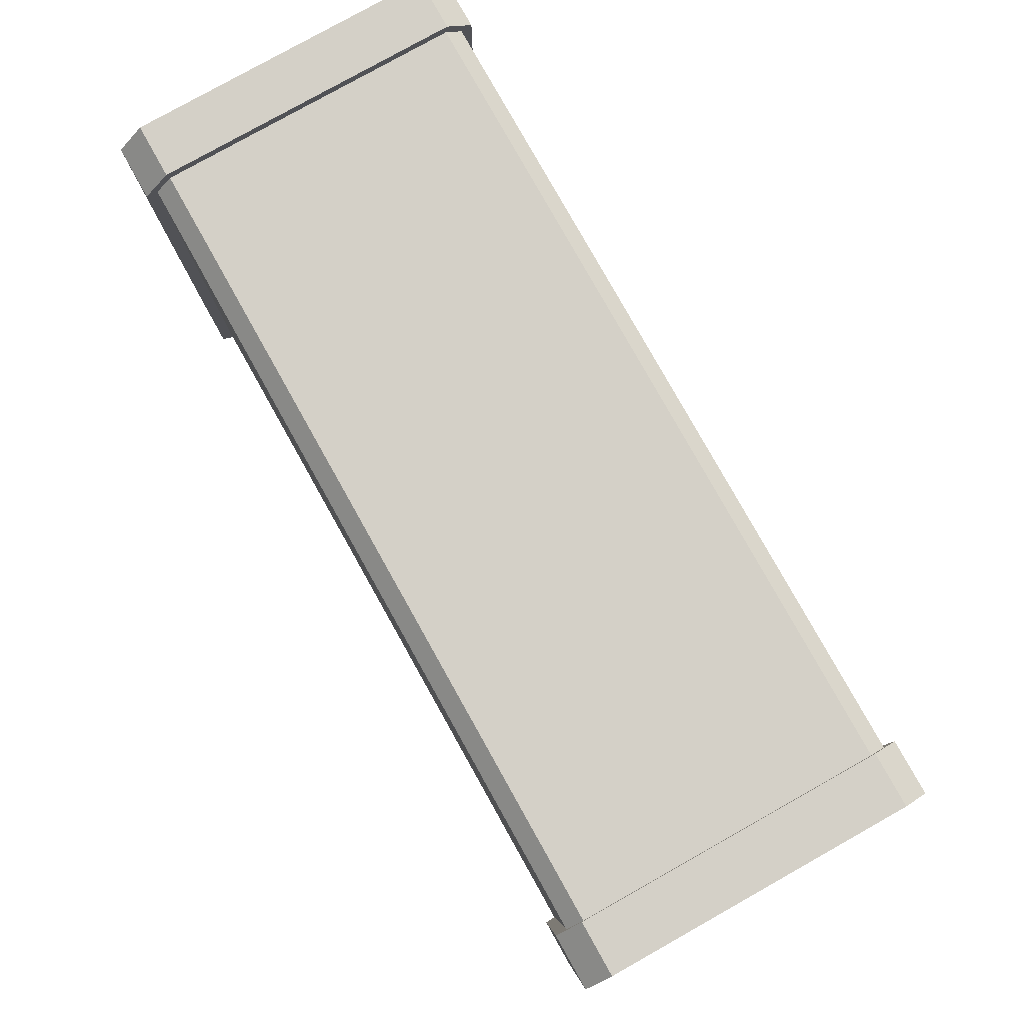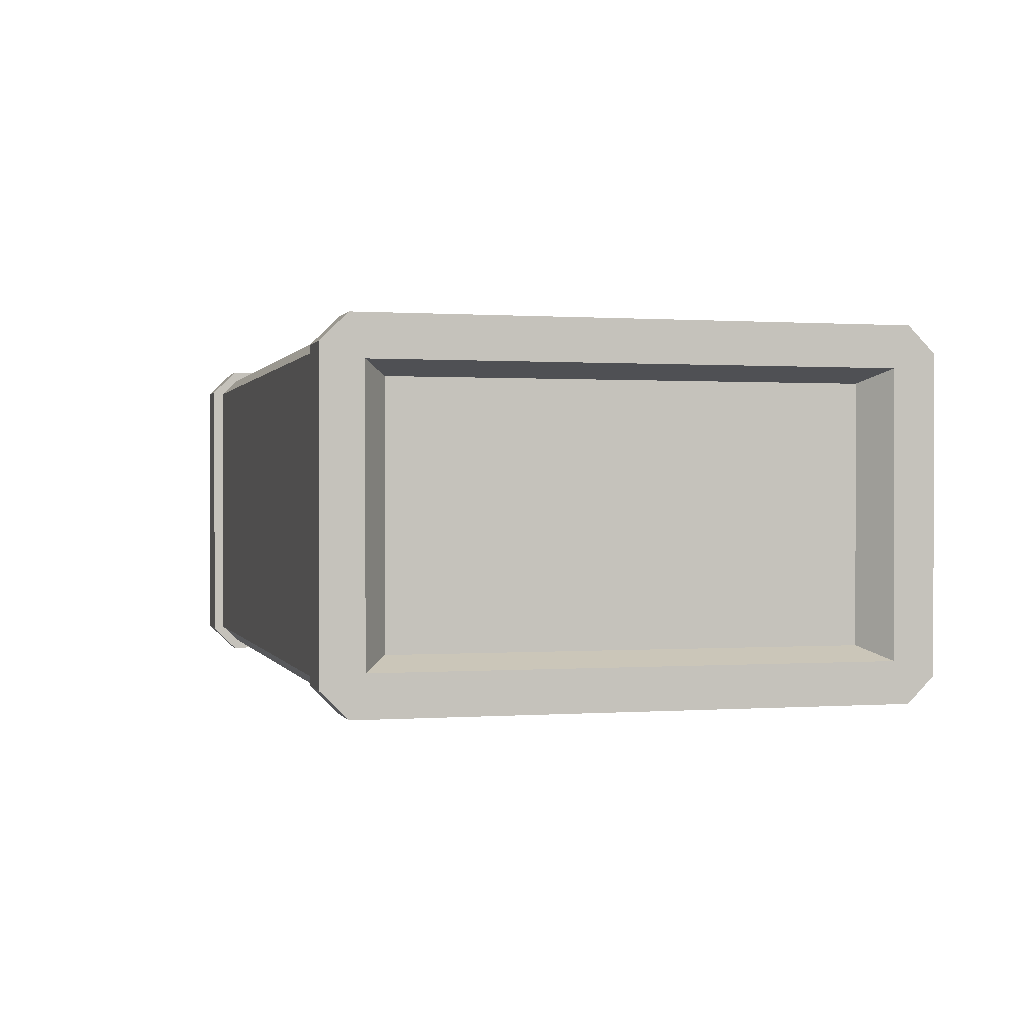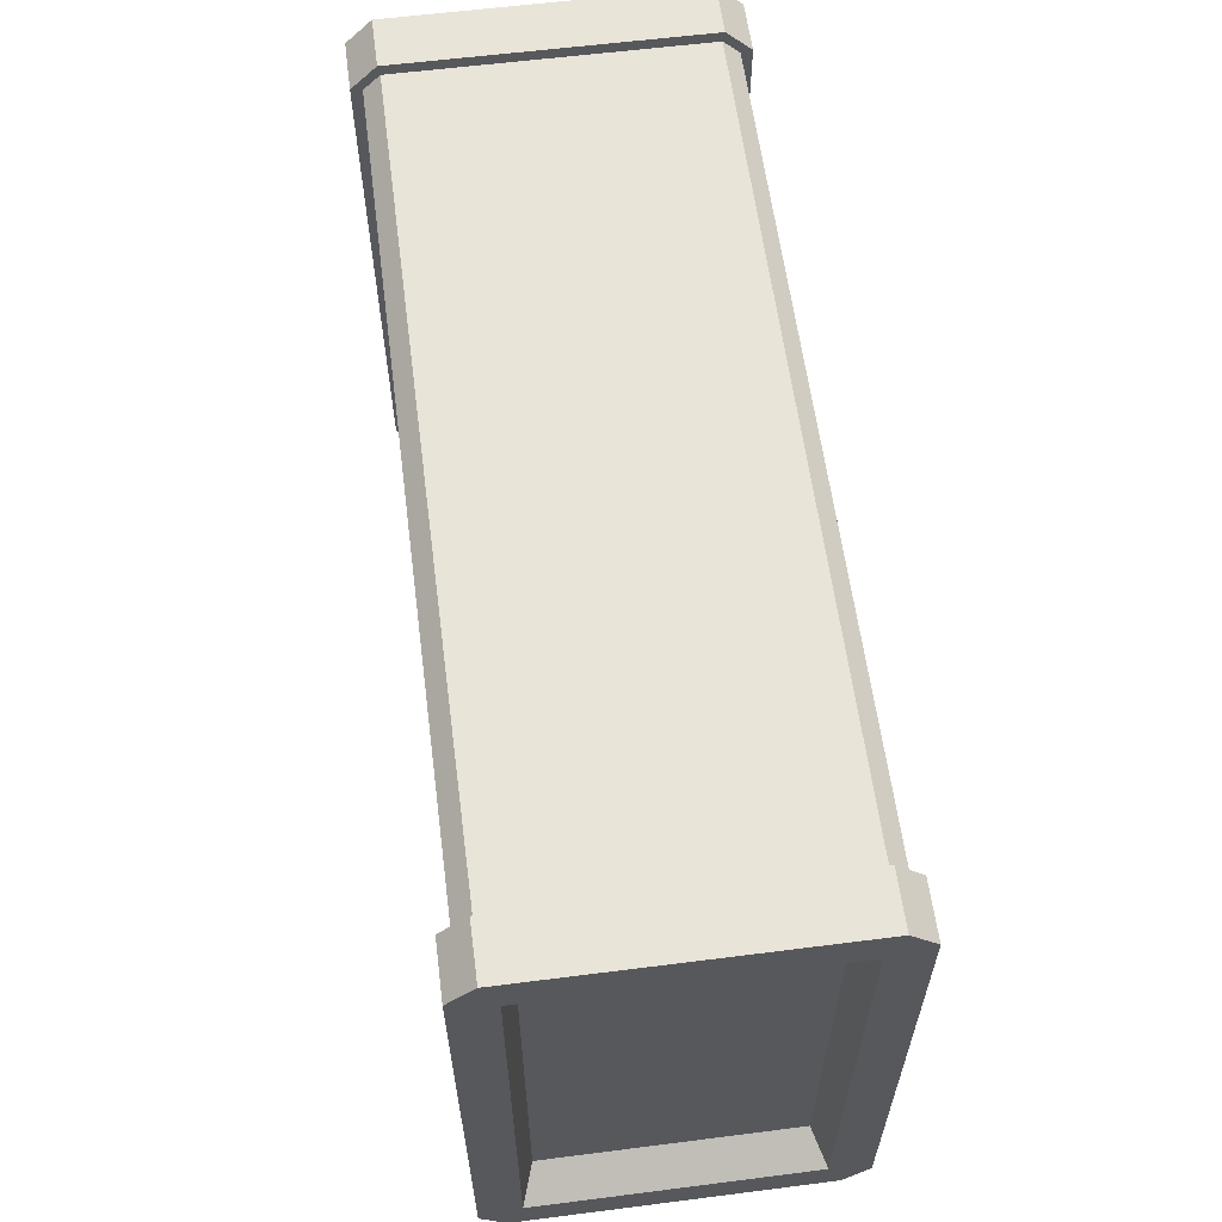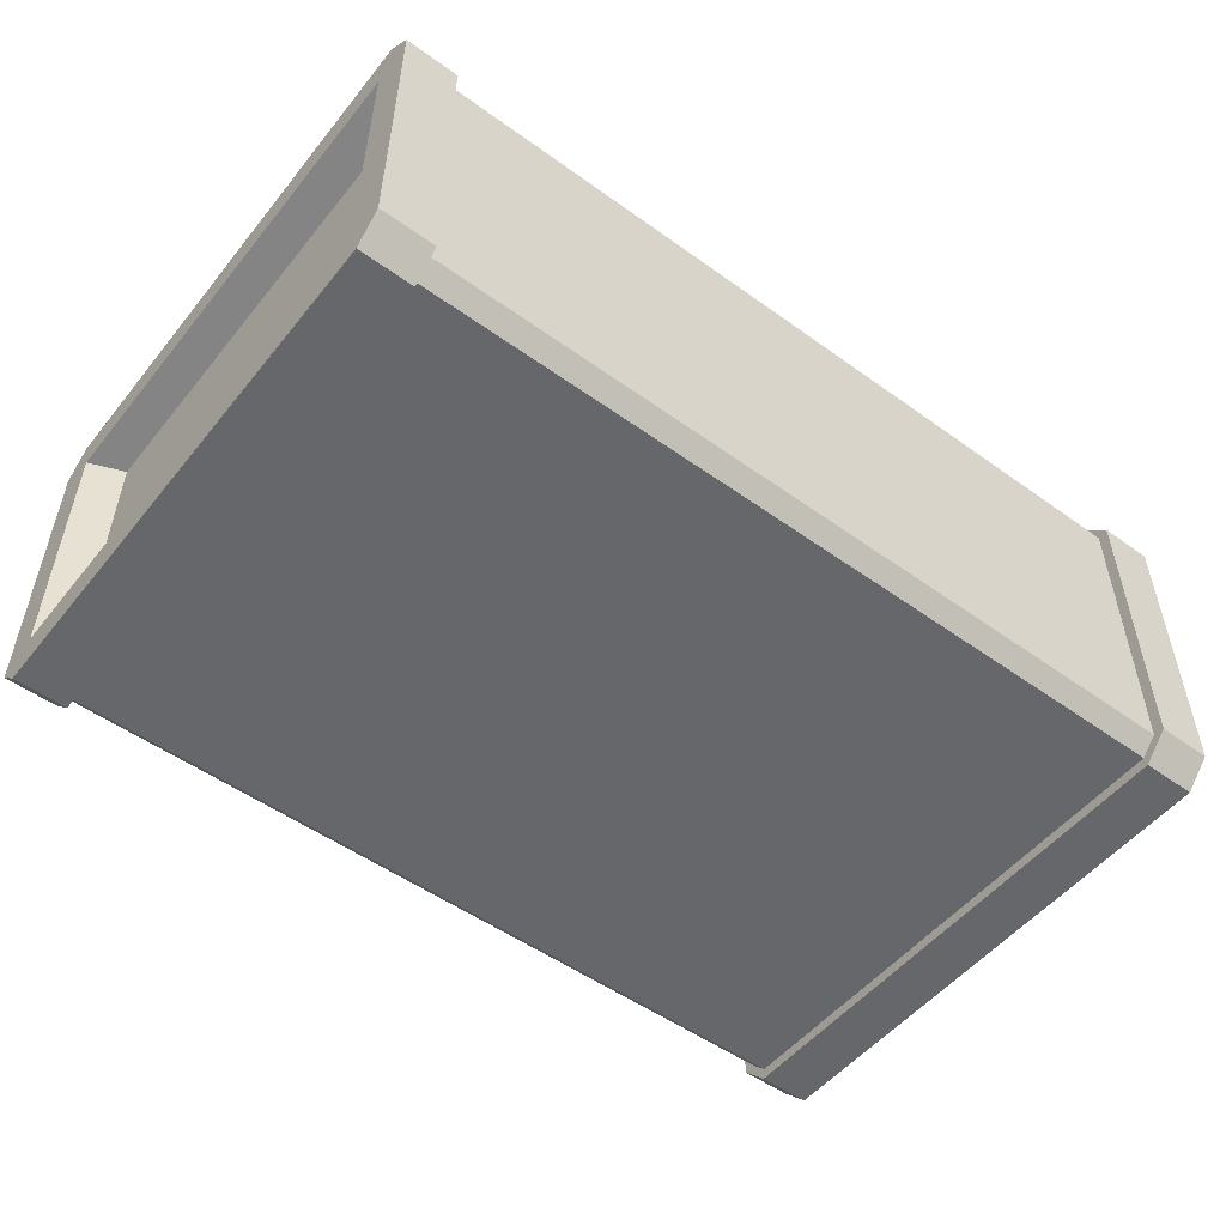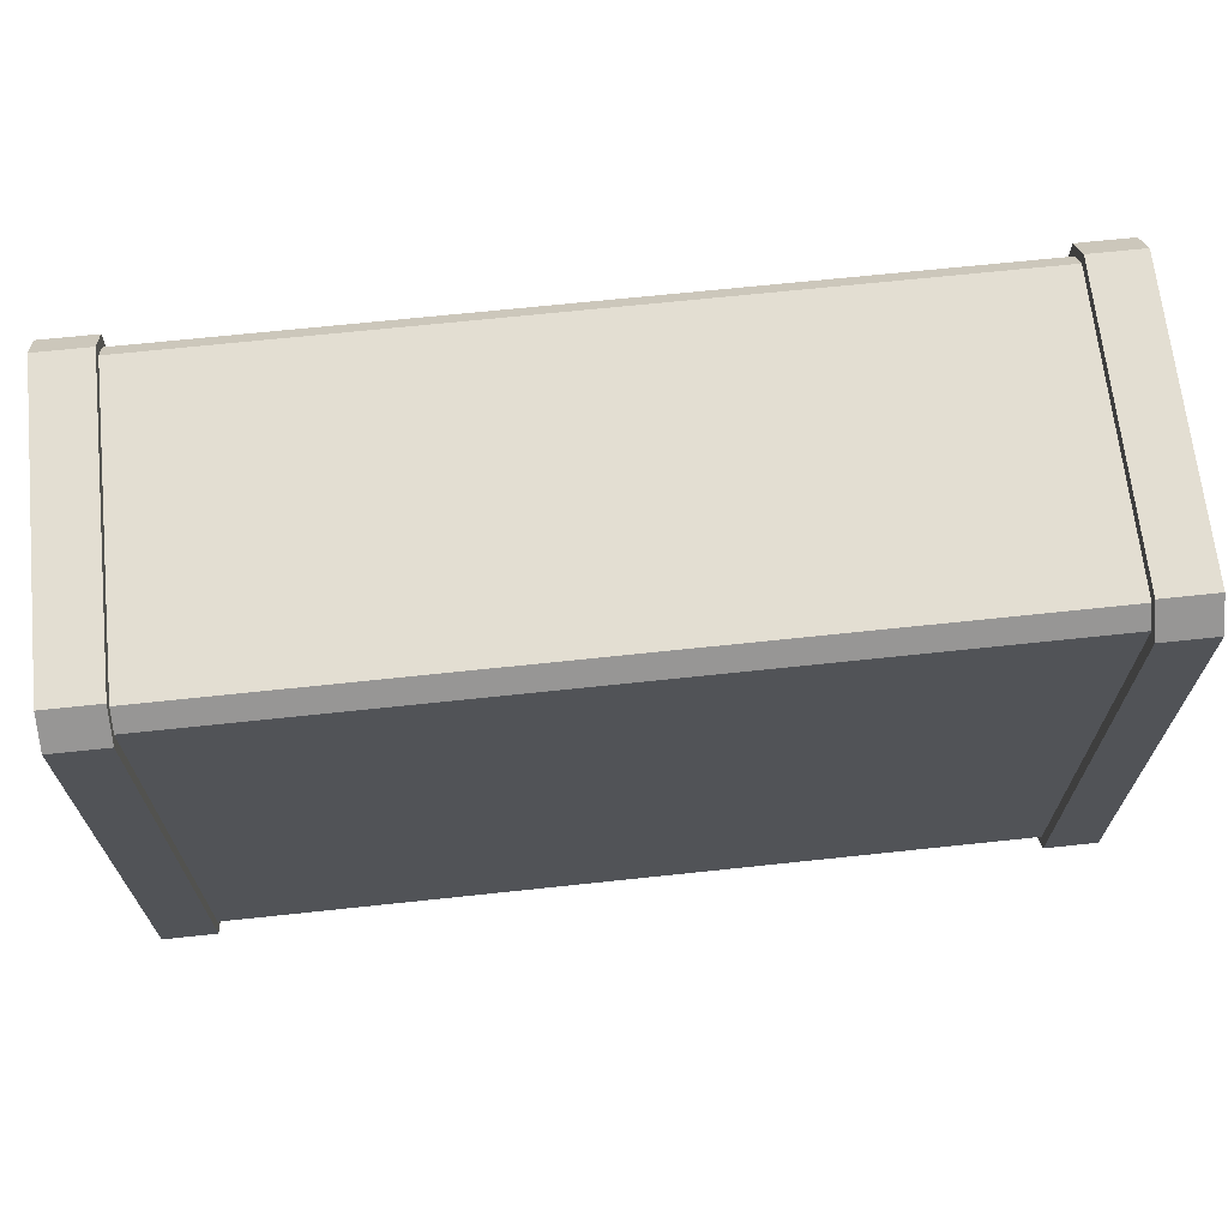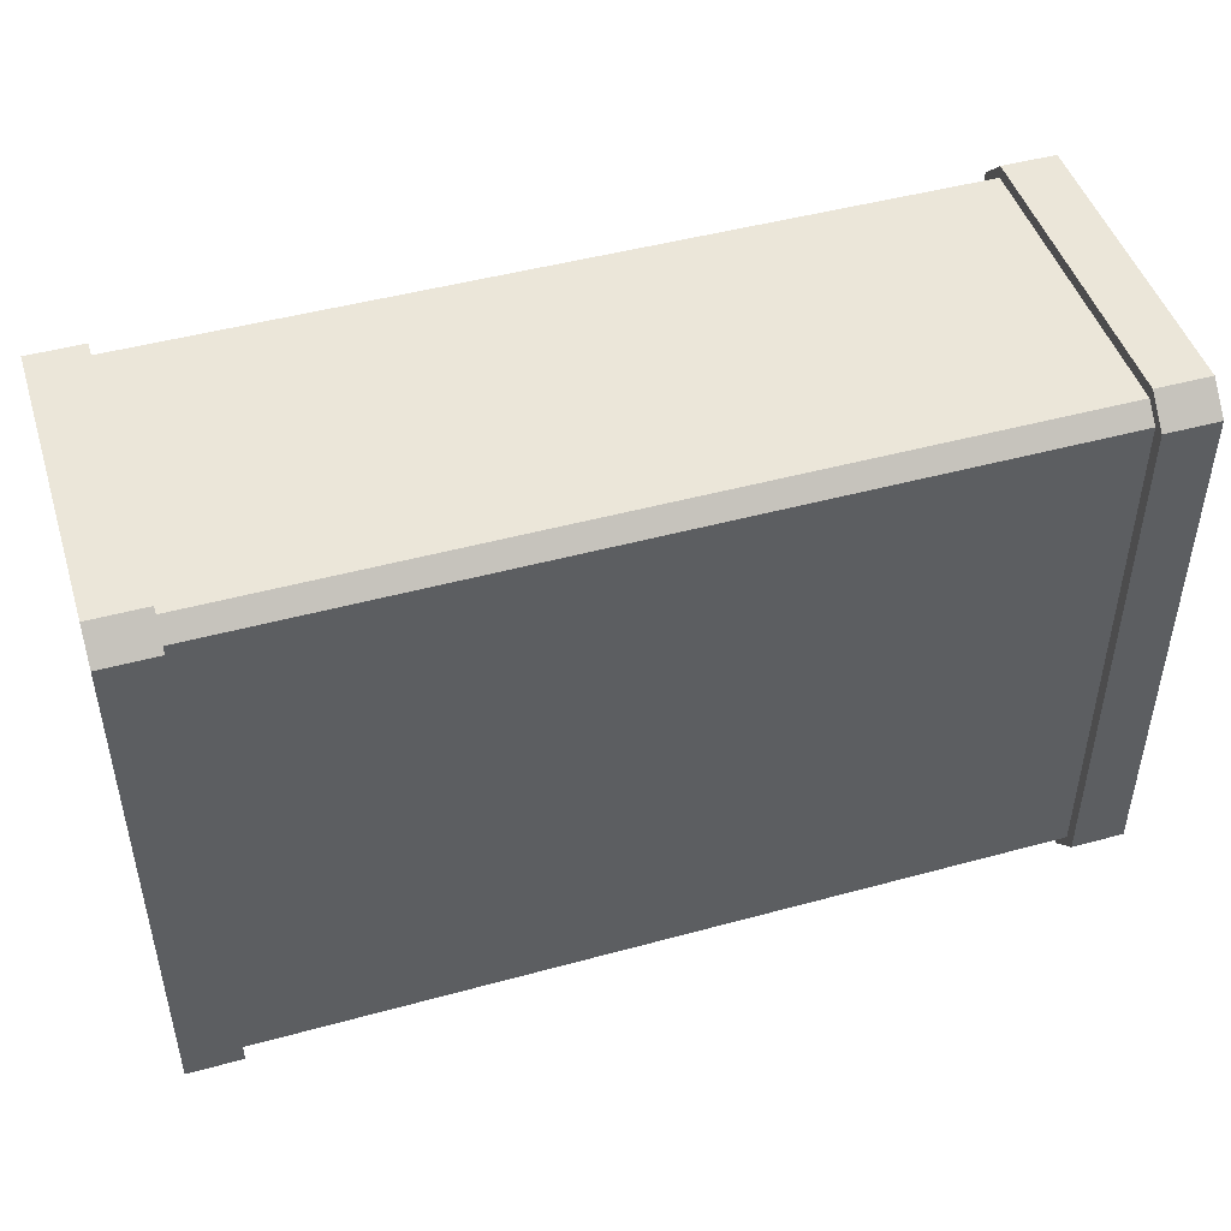
<metadata>
{"format":"obj","ext":"obj","renderer":"f3d","projection":"perspective","resolution":1024,"background":"white","views":[{"elev":80.0,"azim":-119.3,"up":"+Z"},{"elev":0.4,"azim":-104.8,"up":"+Y"},{"elev":60.3,"azim":82.6,"up":"+Z"},{"elev":-52.1,"azim":142.2,"up":"+Y"},{"elev":67.5,"azim":173.9,"up":"+Z"},{"elev":47.0,"azim":162.8,"up":"+Z"}]}
</metadata>
<code>
o 1PDuct.001
v -1.61 0.489 -0.8956
v -1.61 -0.489 -0.8956
v -1.61 0.489 0.8956
v -1.61 -0.489 0.8956
v -1.489 -0.4432 -0.8117
v -1.489 -0.4432 0.8117
v -1.489 0.4432 0.8117
v -1.489 0.4432 -0.8117
v -1.479 0.594 -0.9405
v -1.479 0.5345 -1
v -1.479 -0.5345 -1
v -1.479 -0.594 -0.9405
v -1.479 0.5345 1
v -1.479 0.594 0.9405
v -1.479 -0.594 0.9405
v -1.479 -0.5345 1
v 1.486 -0.5345 -1
v 1.486 -0.594 -0.9405
v 1.486 0.5345 1
v 1.486 0.594 0.9405
v 1.486 -0.5345 1
v 1.486 -0.594 0.9405
v 1.486 0.5345 -1
v 1.486 0.594 -0.9405
v -1.417 0.5412 -1.04
v -1.417 0.6336 -0.9478
v -1.417 -0.6336 -0.9478
v -1.417 -0.5412 -1.04
v -1.417 0.6336 0.9478
v -1.417 0.5412 1.04
v -1.417 -0.5412 1.04
v -1.417 -0.6336 0.9478
v -1.61 -0.5412 -1.04
v -1.61 -0.6336 -0.9478
v -1.61 -0.5683 -0.9749
v -1.61 -0.6336 0.9478
v -1.61 -0.5412 1.04
v -1.61 -0.5683 0.9749
v -1.61 0.5412 1.04
v -1.61 0.6336 0.9478
v -1.61 0.5683 0.9749
v -1.61 0.6336 -0.9478
v -1.61 0.5412 -1.04
v -1.61 0.5683 -0.9749
v 1.608 0.489 0.8956
v 1.608 -0.489 0.8956
v 1.608 0.489 -0.8956
v 1.608 -0.489 -0.8956
v 1.487 -0.4432 0.8117
v 1.487 -0.4432 -0.8117
v 1.487 0.4432 -0.8117
v 1.487 0.4432 0.8117
v 1.415 0.5412 1.04
v 1.415 0.6336 0.9478
v 1.415 -0.6336 0.9478
v 1.415 -0.5412 1.04
v 1.415 0.6336 -0.9478
v 1.415 0.5412 -1.04
v 1.415 -0.5412 -1.04
v 1.415 -0.6336 -0.9478
v 1.608 -0.5412 1.04
v 1.608 -0.6336 0.9478
v 1.608 -0.5683 0.9749
v 1.608 -0.6336 -0.9478
v 1.608 -0.5412 -1.04
v 1.608 -0.5683 -0.9749
v 1.608 0.5412 -1.04
v 1.608 0.6336 -0.9478
v 1.608 0.5683 -0.9749
v 1.608 0.6336 0.9478
v 1.608 0.5412 1.04
v 1.608 0.5683 0.9749
f 18 15 12
f 9 20 24
f 19 16 21
f 10 17 11
f 12 17 18
f 14 19 20
f 22 16 15
f 24 10 9
f 18 22 15
f 9 14 20
f 19 13 16
f 10 23 17
f 12 11 17
f 14 13 19
f 22 21 16
f 24 23 10
f 27 36 34
f 30 37 31
f 42 29 26
f 26 30 32
f 2 34 38
f 1 43 35
f 3 40 44
f 4 37 41
f 1 5 8
f 4 5 2
f 1 7 3
f 3 6 4
f 33 34 35
f 36 37 38
f 39 40 41
f 42 43 44
f 34 28 27
f 40 30 29
f 32 37 36
f 26 43 42
f 43 28 33
f 62 60 64
f 58 65 59
f 70 57 54
f 54 58 60
f 46 62 66
f 45 71 63
f 47 68 72
f 48 65 69
f 46 52 45
f 48 49 46
f 45 51 47
f 47 50 48
f 61 62 63
f 64 65 66
f 67 68 69
f 70 71 72
f 62 56 55
f 68 58 57
f 60 65 64
f 54 71 70
f 71 56 61
f 27 32 36
f 30 39 37
f 42 40 29
f 32 27 28
f 28 25 26
f 26 29 30
f 30 31 32
f 32 28 26
f 38 4 2
f 2 35 34
f 34 36 38
f 35 2 1
f 1 44 43
f 43 33 35
f 44 1 3
f 3 41 40
f 40 42 44
f 41 3 4
f 4 38 37
f 37 39 41
f 1 2 5
f 4 6 5
f 1 8 7
f 3 7 6
f 34 33 28
f 40 39 30
f 32 31 37
f 26 25 43
f 43 25 28
f 62 55 60
f 58 67 65
f 70 68 57
f 60 55 56
f 56 53 54
f 54 57 58
f 58 59 60
f 60 56 54
f 66 48 46
f 46 63 62
f 62 64 66
f 63 46 45
f 45 72 71
f 71 61 63
f 72 45 47
f 47 69 68
f 68 70 72
f 69 47 48
f 48 66 65
f 65 67 69
f 46 49 52
f 48 50 49
f 45 52 51
f 47 51 50
f 62 61 56
f 68 67 58
f 60 59 65
f 54 53 71
f 71 53 56
f 7 5 6
f 51 49 50
f 7 8 5
f 51 52 49

</code>
